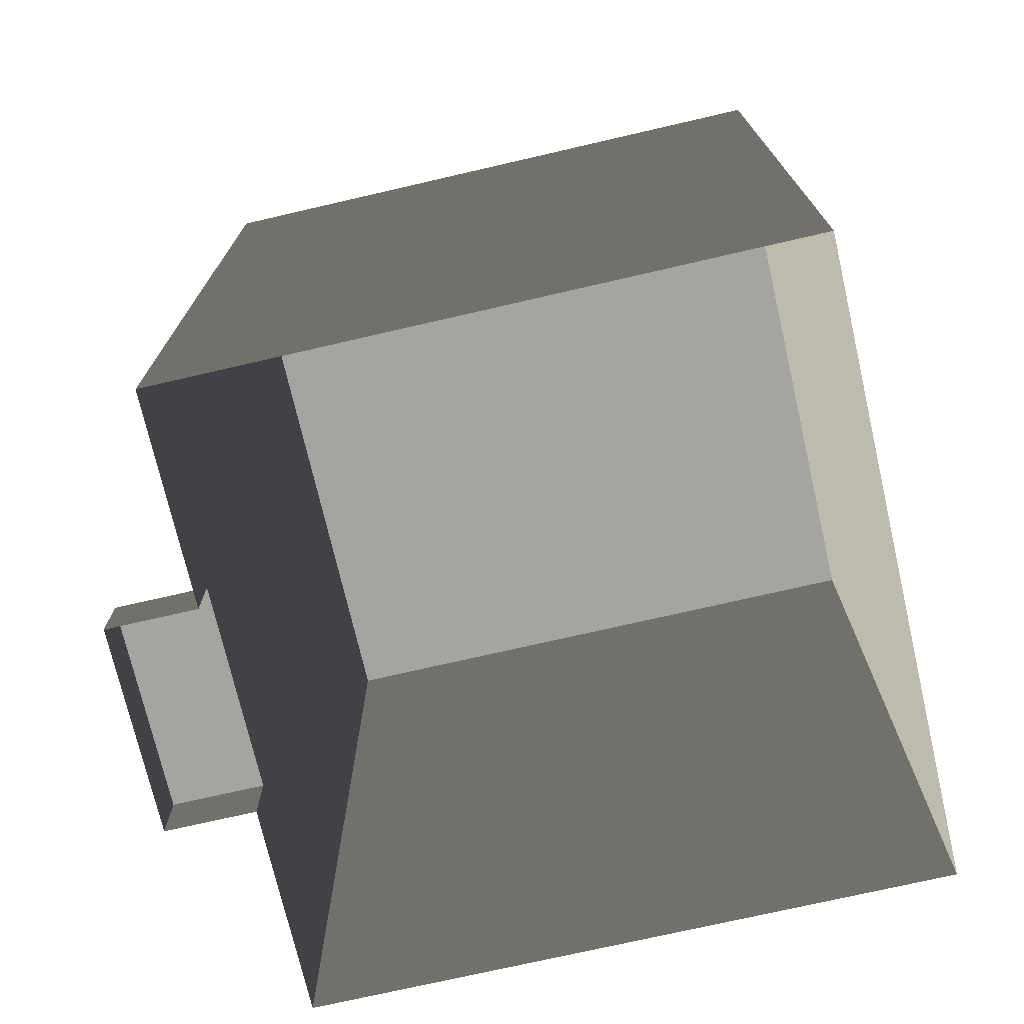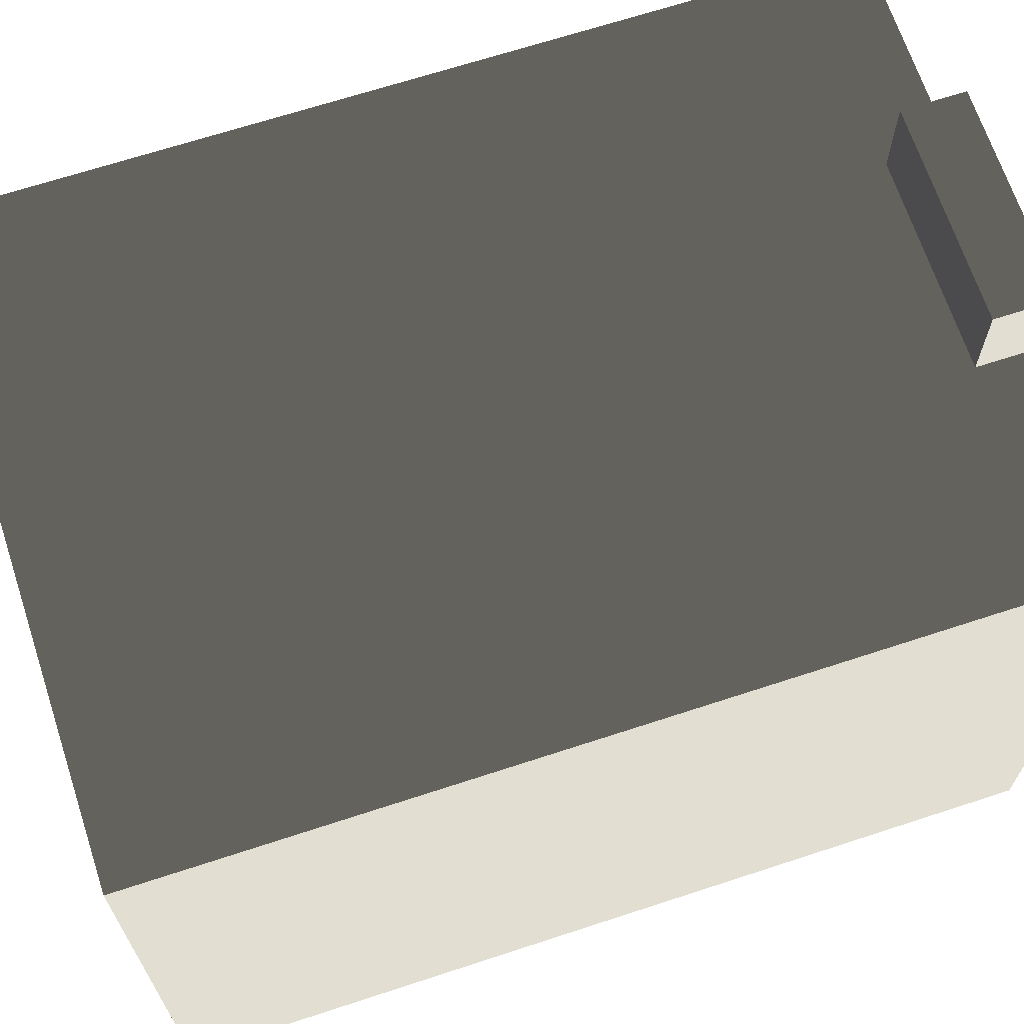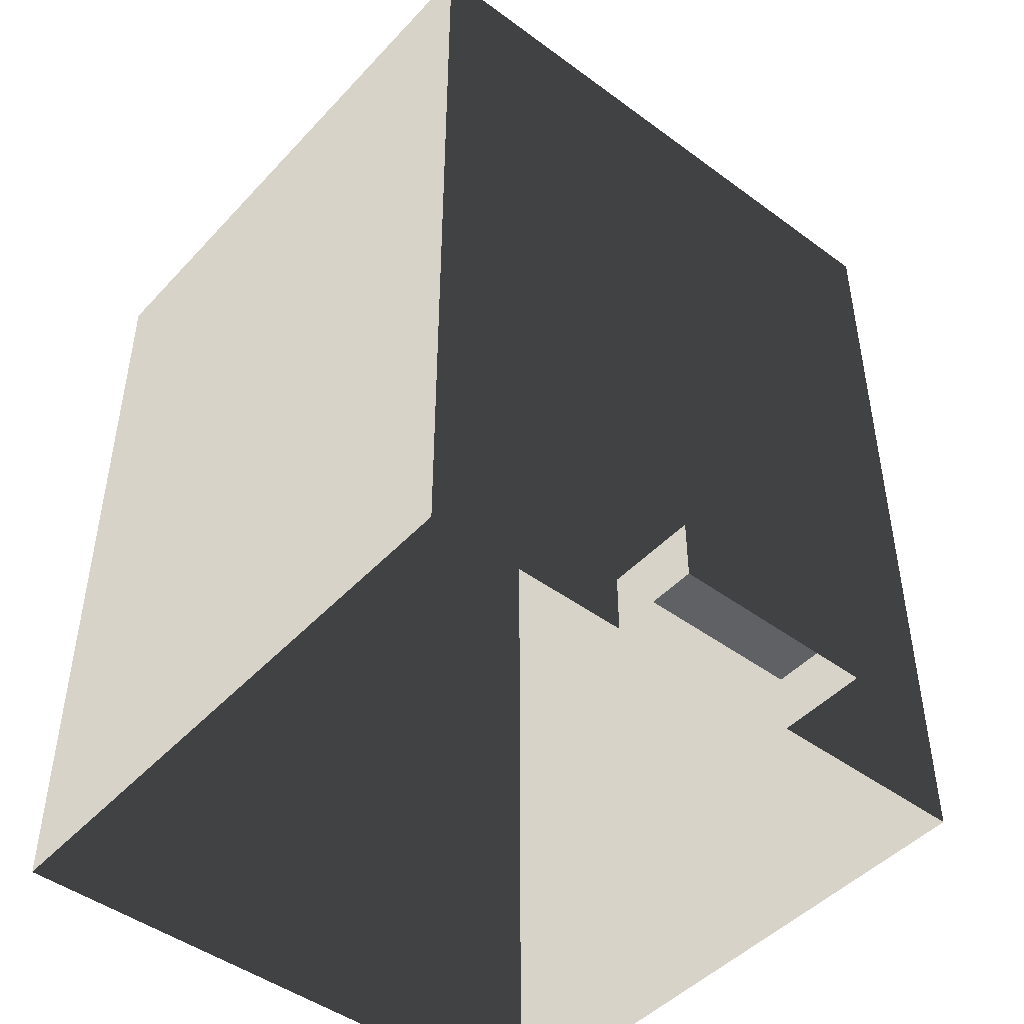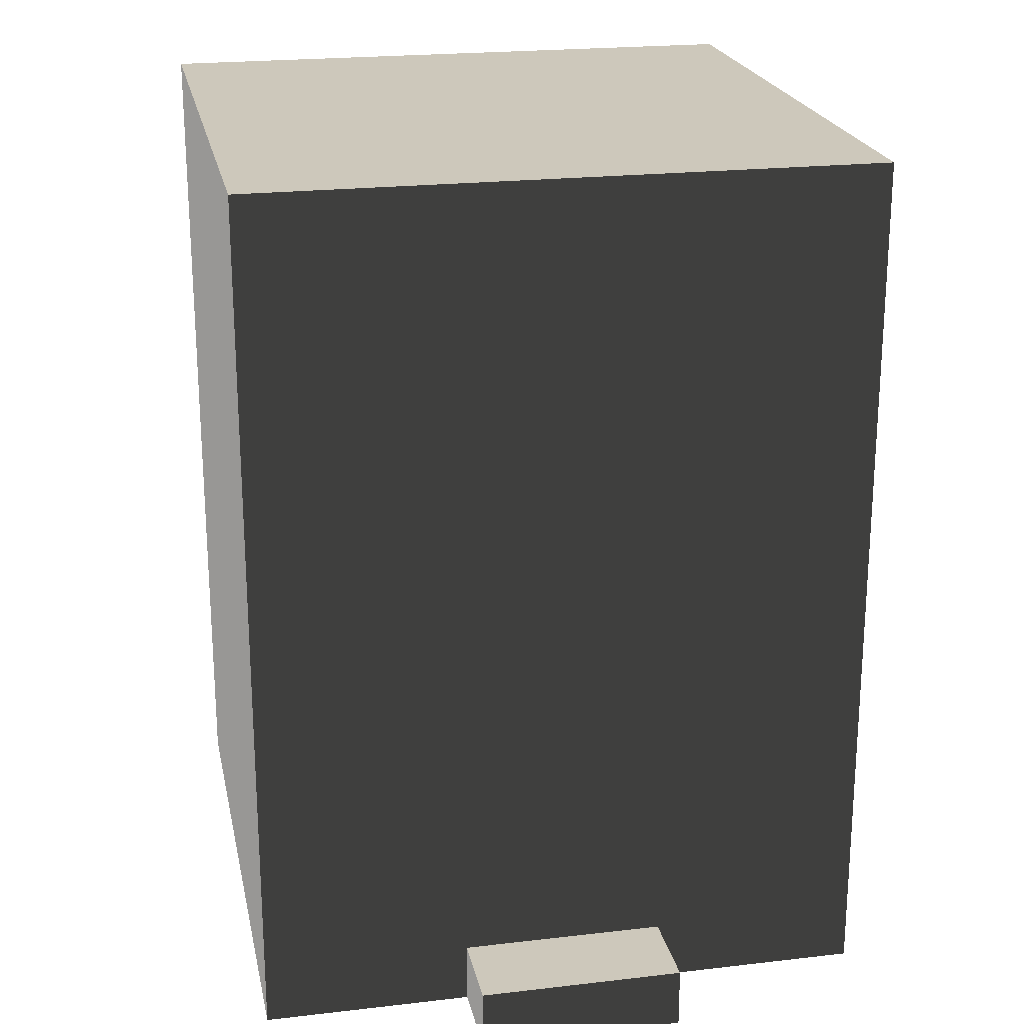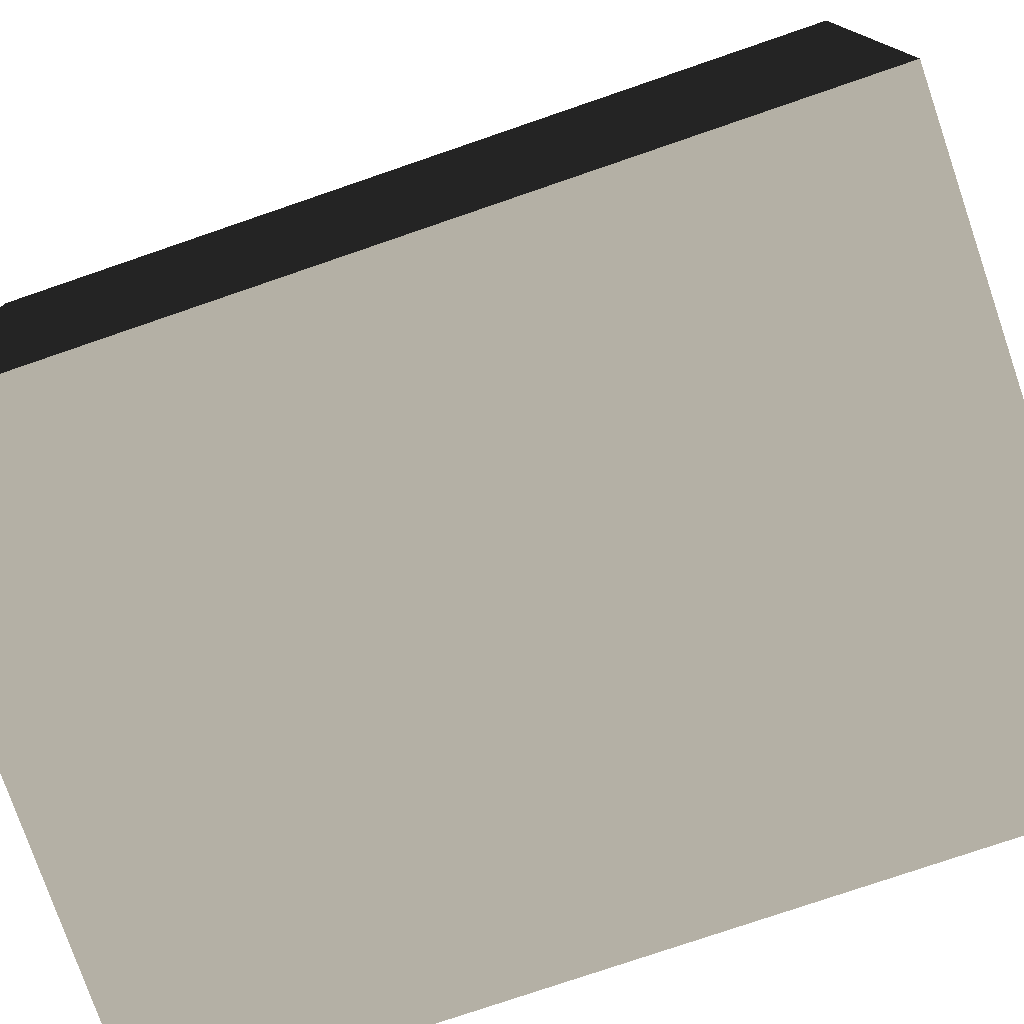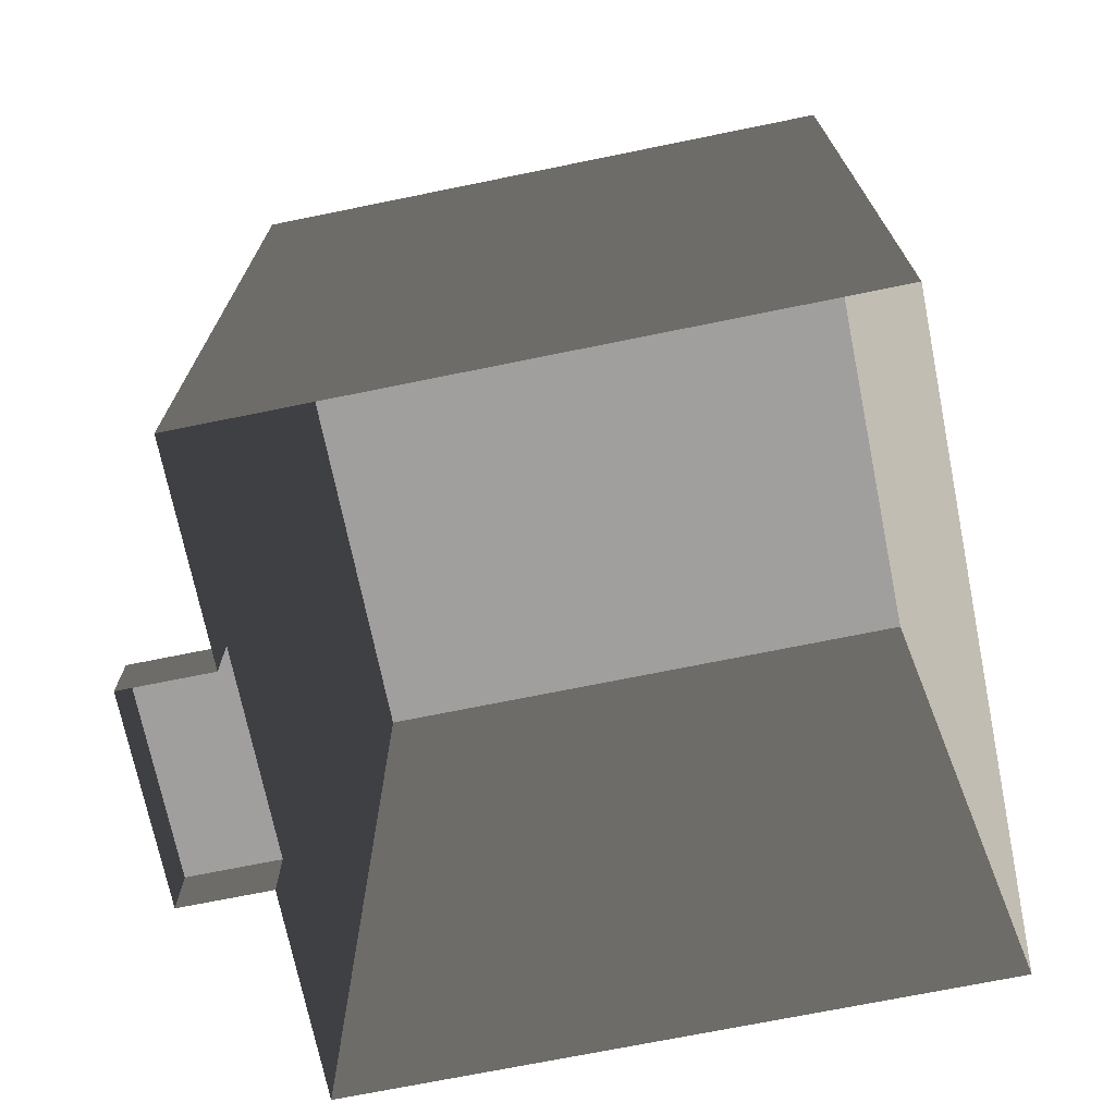
<metadata>
{"format":"obj","ext":"obj","renderer":"f3d","projection":"perspective","resolution":1024,"background":"white","views":[{"elev":-73.2,"azim":103.0,"up":"+Y"},{"elev":67.4,"azim":-108.2,"up":"+Z"},{"elev":-46.6,"azim":-40.0,"up":"+Y"},{"elev":21.9,"azim":-11.5,"up":"+Y"},{"elev":-77.0,"azim":-71.1,"up":"+Z"},{"elev":-71.3,"azim":101.5,"up":"+Y"}]}
</metadata>
<code>
v -0.2428 0.581 -0.2428
v -0.2428 0.6763 -0.2428
v -0.2428 0.6763 0.2428
v -0.2428 0.581 0.2428
v 0.2428 0.6763 -0.2428
v 0.2428 0.581 -0.2428
v 0.2428 0.581 0.2428
v 0.2428 0.6763 0.2428
v -0.2428 0.581 0.2428
v -0.2428 0.6763 0.2428
v 0.2428 0.6763 0.2428
v 0.2428 0.581 0.2428
v 0.2428 0.581 -0.2428
v 0.2428 0.6763 -0.2428
v -0.2428 0.6763 -0.2428
v -0.2428 0.581 -0.2428
v 0.2428 0.6763 0.2428
v -0.2428 0.6763 0.2428
v -0.2428 0.6763 -0.2428
v 0.2428 0.6763 -0.2428
v 0.2428 0.581 -0.2428
v 0.2428 0.567 -0.2428
v 0.2428 0.567 0.2428
v 0.2428 0.581 0.2428
v 0.2428 0.567 -0.2428
v 0.2428 0.581 -0.2428
v -0.2428 0.581 -0.2428
v -0.2428 0.567 -0.2428
v -0.2428 0.567 -0.2428
v -0.2428 0.581 -0.2428
v -0.2428 0.581 0.2428
v -0.2428 0.567 0.2428
v -0.2428 0.567 0.2428
v -0.2428 0.581 0.2428
v 0.2428 0.581 0.2428
v 0.2428 0.567 0.2428
v 0.2428 0.567 -0.2428
v 0.2428 0 -0.2428
v 0.2428 0 0.2428
v 0.2428 0.567 0.2428
v 0.2428 0 -0.2428
v 0.2428 0.567 -0.2428
v -0.2428 0.567 -0.2428
v -0.2428 0 -0.2428
v -0.2428 0 -0.2428
v -0.2428 0.567 -0.2428
v -0.2428 0.567 0.2428
v -0.2428 0 0.2428
v -0.07968 0 0.312
v -0.07968 0.04682 0.312
v 0.07968 0.04682 0.312
v 0.07968 0 0.312
v 0.2428 0 0.2428
v 0.07968 0 0.2428
v 0.07968 0.04682 0.2428
v 0.2428 0.567 0.2428
v -0.07968 0.04682 0.2428
v -0.2428 0.567 0.2428
v -0.07968 0 0.2428
v -0.2428 0 0.2428
v 0.07968 0 0.2428
v 0.07968 0 0.312
v 0.07968 0.04682 0.312
v 0.07968 0.04682 0.2428
v 0.07968 0.04682 0.2428
v 0.07968 0.04682 0.312
v -0.07968 0.04682 0.312
v -0.07968 0.04682 0.2428
v -0.07968 0.04682 0.2428
v -0.07968 0.04682 0.312
v -0.07968 0 0.312
v -0.07968 0 0.2428
g Prop_RubbishBin_02_1009_183
f 1 3 2
f 1 4 3
f 5 7 6
f 5 8 7
f 9 11 10
f 9 12 11
f 13 15 14
f 13 16 15
f 17 19 18
f 17 20 19
f 21 23 22
f 21 24 23
f 25 27 26
f 25 28 27
f 29 31 30
f 29 32 31
f 33 35 34
f 33 36 35
f 37 39 38
f 37 40 39
f 41 43 42
f 41 44 43
f 45 47 46
f 45 48 47
f 49 51 50
f 49 52 51
f 53 55 54
f 53 56 55
f 56 57 55
f 56 58 57
f 58 59 57
f 58 60 59
f 61 63 62
f 61 64 63
f 65 67 66
f 65 68 67
f 69 71 70
f 69 72 71

</code>
